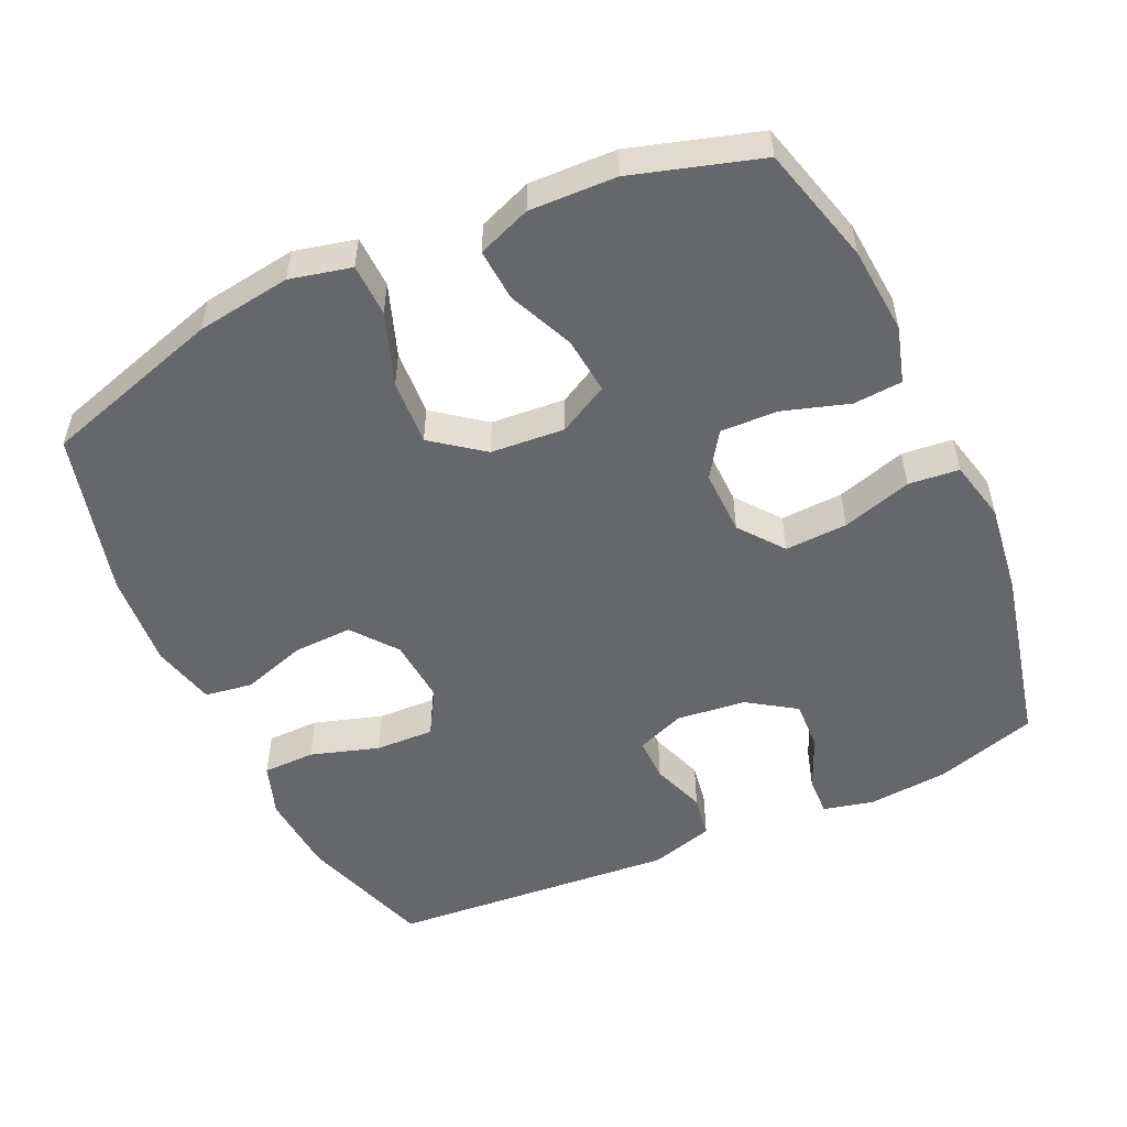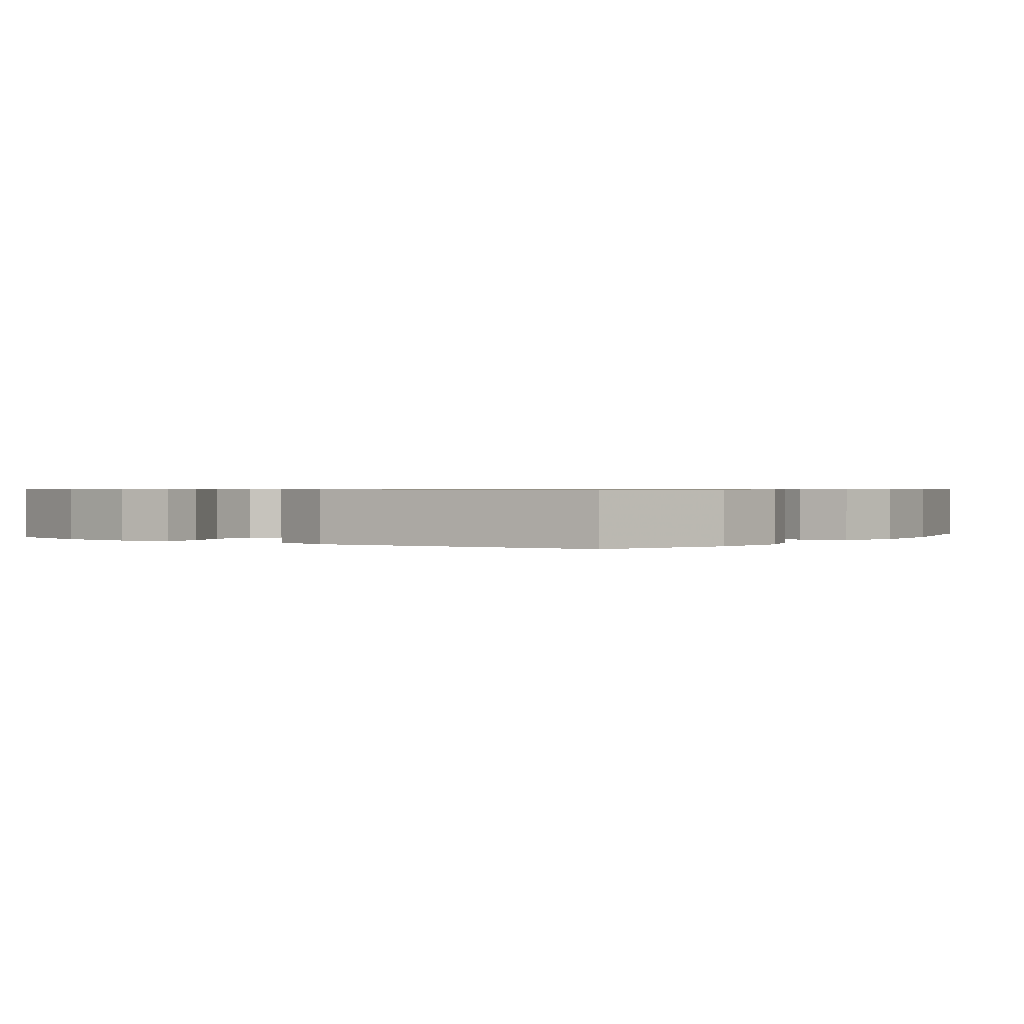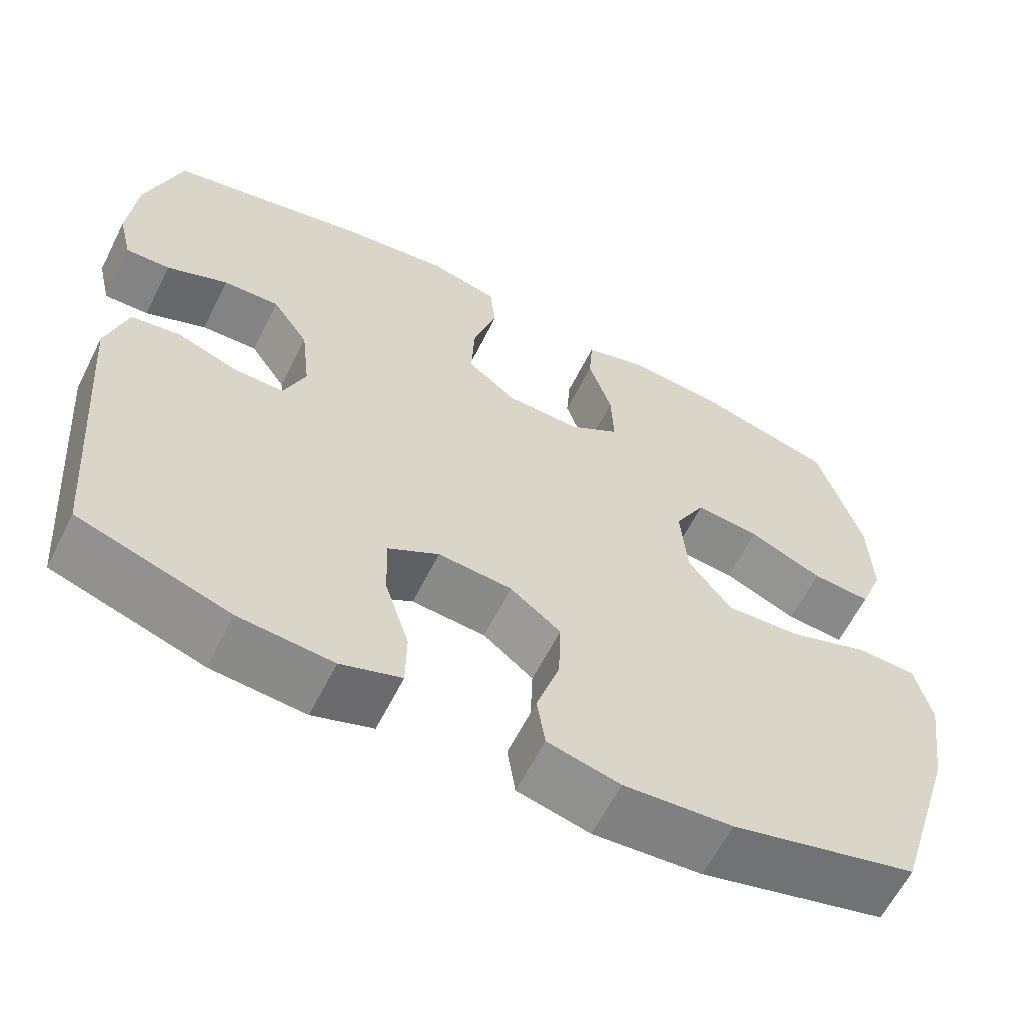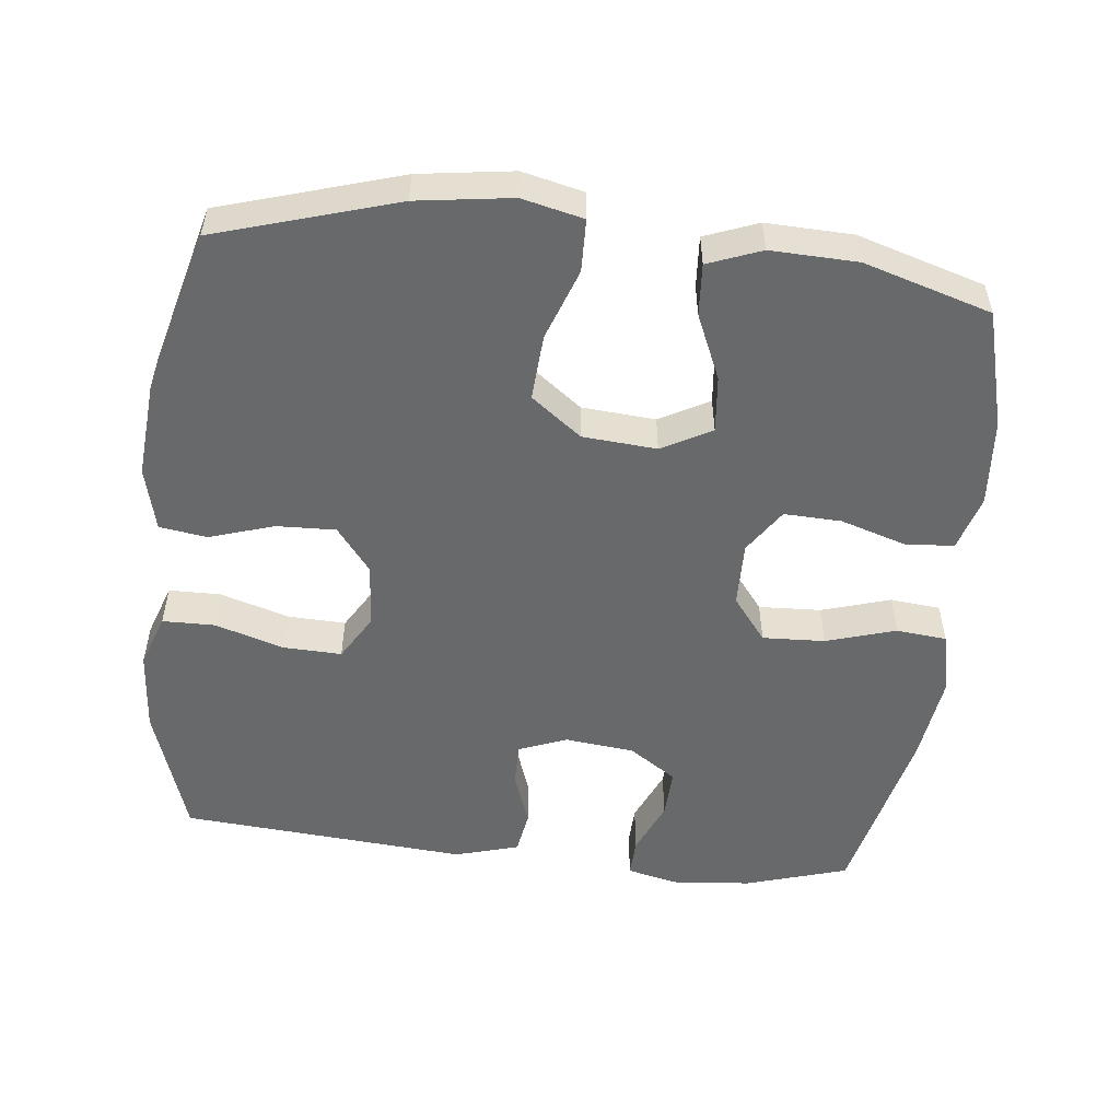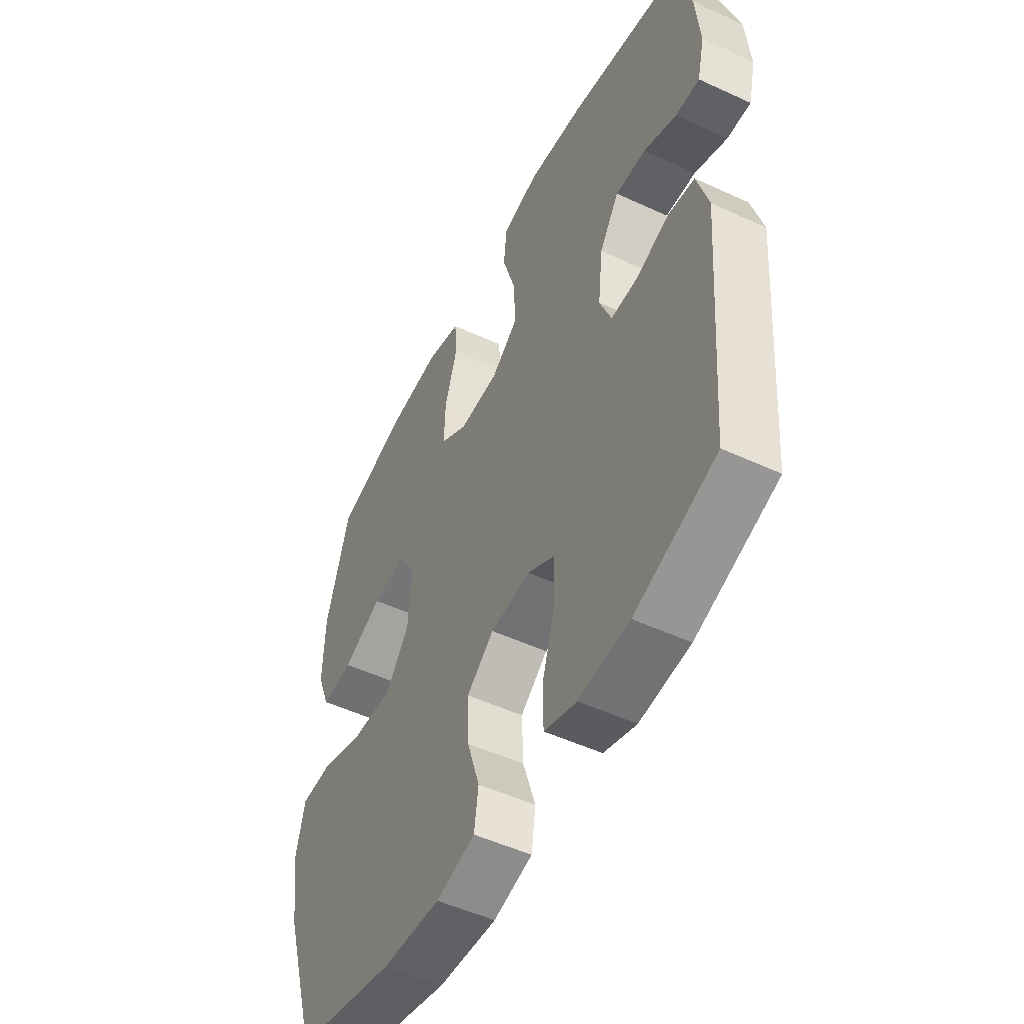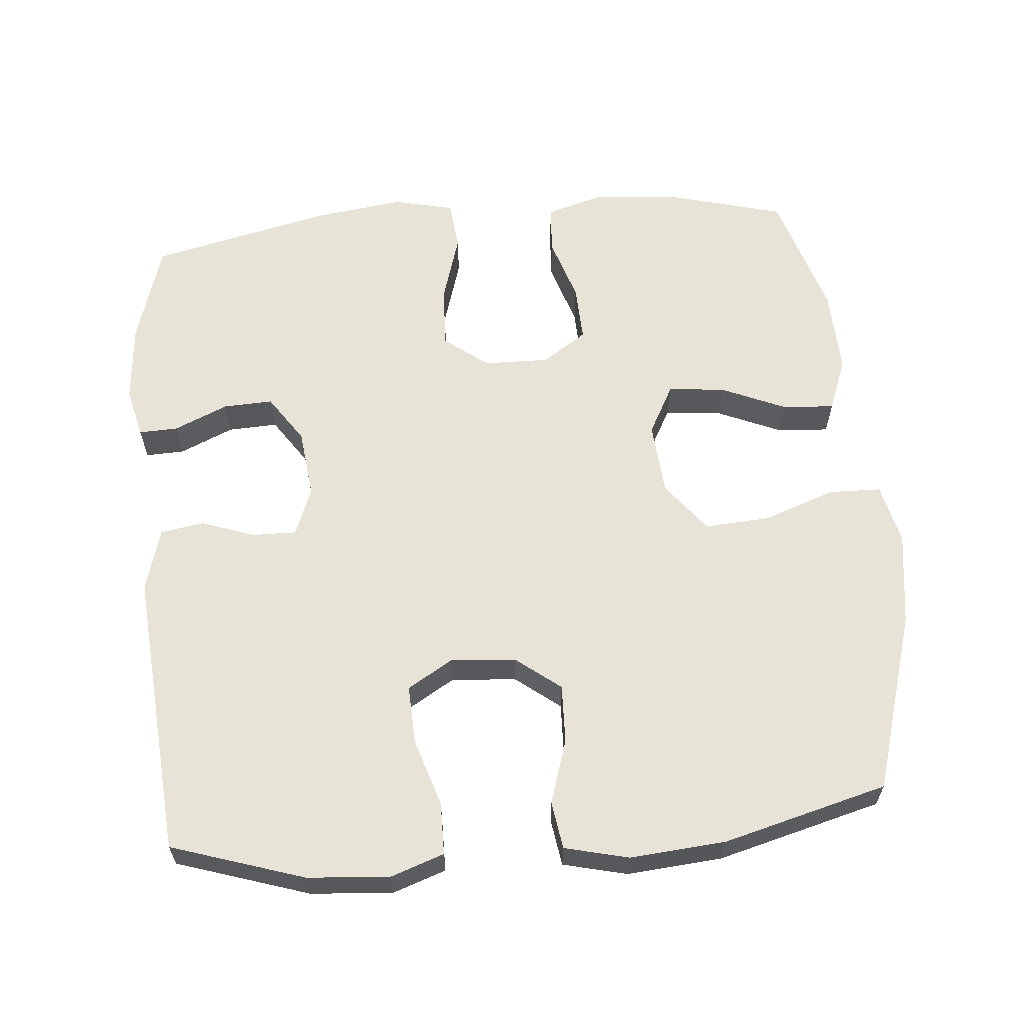
<metadata>
{"format":"obj","ext":"obj","renderer":"f3d","projection":"perspective","resolution":1024,"background":"white","views":[{"elev":-52.2,"azim":-65.3,"up":"+Y"},{"elev":0.7,"azim":125.8,"up":"+Y"},{"elev":-61.9,"azim":153.3,"up":"+Z"},{"elev":-52.6,"azim":-96.4,"up":"+Y"},{"elev":-51.3,"azim":63.3,"up":"+Z"},{"elev":61.5,"azim":174.9,"up":"+Y"}]}
</metadata>
<code>
v -0.5 0.07 0.5
v -0.334 0.07 0.545
v -0.211 0.07 0.555
v -0.132 0.07 0.532
v -0.127 0.07 0.463
v -0.156 0.07 0.371
v -0.159 0.07 0.29
v -0.096 0.07 0.248
v -0.004 0.07 0.25
v 0.058 0.07 0.298
v 0.054 0.07 0.386
v 0.024 0.07 0.484
v 0.031 0.07 0.555
v 0.117 0.07 0.575
v 0.246 0.07 0.558
v 0.5 0.07 0.5
v 0.544 0.07 0.356
v 0.554 0.07 0.243
v 0.537 0.07 0.172
v 0.482 0.07 0.174
v 0.406 0.07 0.207
v 0.336 0.07 0.21
v 0.291 0.07 0.143
v 0.28 0.07 0.045
v 0.307 0.07 -0.023
v 0.369 0.07 -0.022
v 0.445 0.07 0.005
v 0.506 0.07 -0.005
v 0.532 0.07 -0.095
v 0.5 0.07 -0.5
v 0.313 0.07 -0.561
v 0.197 0.07 -0.57
v 0.122 0.07 -0.544
v 0.121 0.07 -0.47
v 0.151 0.07 -0.374
v 0.154 0.07 -0.291
v 0.09 0.07 -0.253
v -0.002 0.07 -0.26
v -0.065 0.07 -0.309
v -0.062 0.07 -0.392
v -0.033 0.07 -0.483
v -0.043 0.07 -0.55
v -0.133 0.07 -0.572
v -0.268 0.07 -0.561
v -0.5 0.07 -0.5
v -0.577 0.07 -0.247
v -0.596 0.07 -0.114
v -0.576 0.07 -0.028
v -0.502 0.07 -0.026
v -0.401 0.07 -0.062
v -0.308 0.07 -0.068
v -0.254 0.07 0.003
v -0.246 0.07 0.107
v -0.284 0.07 0.177
v -0.364 0.07 0.169
v -0.456 0.07 0.129
v -0.529 0.07 0.124
v -0.558 0.07 0.199
v -0.554 0.07 0.321
v -0.5 0 0.5
v -0.334 0 0.545
v -0.211 0 0.555
v -0.132 0 0.532
v -0.127 0 0.463
v -0.156 0 0.371
v -0.159 0 0.29
v -0.096 0 0.248
v -0.004 0 0.25
v 0.058 0 0.298
v 0.054 0 0.386
v 0.024 0 0.484
v 0.031 0 0.555
v 0.117 0 0.575
v 0.246 0 0.558
v 0.5 0 0.5
v 0.544 0 0.356
v 0.554 0 0.243
v 0.537 0 0.172
v 0.482 0 0.174
v 0.406 0 0.207
v 0.336 0 0.21
v 0.291 0 0.143
v 0.28 0 0.045
v 0.307 0 -0.023
v 0.369 0 -0.022
v 0.445 0 0.005
v 0.506 0 -0.005
v 0.532 0 -0.095
v 0.5 0 -0.5
v 0.313 0 -0.561
v 0.197 0 -0.57
v 0.122 0 -0.544
v 0.121 0 -0.47
v 0.151 0 -0.374
v 0.154 0 -0.291
v 0.09 0 -0.253
v -0.002 0 -0.26
v -0.065 0 -0.309
v -0.062 0 -0.392
v -0.033 0 -0.483
v -0.043 0 -0.55
v -0.133 0 -0.572
v -0.268 0 -0.561
v -0.5 0 -0.5
v -0.577 0 -0.247
v -0.596 0 -0.114
v -0.576 0 -0.028
v -0.502 0 -0.026
v -0.401 0 -0.062
v -0.308 0 -0.068
v -0.254 0 0.003
v -0.246 0 0.107
v -0.284 0 0.177
v -0.364 0 0.169
v -0.456 0 0.129
v -0.529 0 0.124
v -0.558 0 0.199
v -0.554 0 0.321
f 4 5 6
f 3 4 6
f 2 3 6
f 1 2 6
f 59 1 6
f 58 59 6
f 57 58 6
f 56 57 6
f 55 56 6
f 54 55 6 7
f 53 54 7 8
f 52 53 8 9
f 51 52 9 10
f 48 49 50
f 47 48 50
f 46 47 50
f 45 46 50
f 44 45 50
f 43 44 50
f 42 43 50
f 41 42 50
f 40 41 50
f 39 40 50 51
f 38 39 51 10
f 33 34 35
f 32 33 35
f 31 32 35
f 30 31 35
f 29 30 35
f 28 29 35
f 27 28 35
f 26 27 35
f 25 26 35 36
f 24 25 36 37
f 19 20 21
f 18 19 21
f 17 18 21
f 16 17 21
f 15 16 21
f 14 15 21
f 13 14 21
f 12 13 21
f 11 12 21
f 10 11 21 22
f 37 38 10
f 24 37 10
f 23 24 10
f 10 22 23
f 65 64 63
f 65 63 62
f 65 62 61
f 65 61 60
f 65 60 118
f 65 118 117
f 65 117 116
f 65 116 115
f 65 115 114
f 66 65 114 113
f 67 66 113 112
f 68 67 112 111
f 69 68 111 110
f 109 108 107
f 109 107 106
f 109 106 105
f 109 105 104
f 109 104 103
f 109 103 102
f 109 102 101
f 109 101 100
f 109 100 99
f 110 109 99 98
f 69 110 98 97
f 94 93 92
f 94 92 91
f 94 91 90
f 94 90 89
f 94 89 88
f 94 88 87
f 94 87 86
f 94 86 85
f 95 94 85 84
f 96 95 84 83
f 80 79 78
f 80 78 77
f 80 77 76
f 80 76 75
f 80 75 74
f 80 74 73
f 80 73 72
f 80 72 71
f 80 71 70
f 81 80 70 69
f 69 97 96
f 69 96 83
f 69 83 82
f 82 81 69
f 1 60 61 2
f 2 61 62 3
f 3 62 63 4
f 4 63 64 5
f 5 64 65 6
f 6 65 66 7
f 7 66 67 8
f 8 67 68 9
f 9 68 69 10
f 10 69 70 11
f 11 70 71 12
f 12 71 72 13
f 13 72 73 14
f 14 73 74 15
f 15 74 75 16
f 16 75 76 17
f 17 76 77 18
f 18 77 78 19
f 19 78 79 20
f 20 79 80 21
f 21 80 81 22
f 22 81 82 23
f 23 82 83 24
f 24 83 84 25
f 25 84 85 26
f 26 85 86 27
f 27 86 87 28
f 28 87 88 29
f 29 88 89 30
f 30 89 90 31
f 31 90 91 32
f 32 91 92 33
f 33 92 93 34
f 34 93 94 35
f 35 94 95 36
f 36 95 96 37
f 37 96 97 38
f 38 97 98 39
f 39 98 99 40
f 40 99 100 41
f 41 100 101 42
f 42 101 102 43
f 43 102 103 44
f 44 103 104 45
f 45 104 105 46
f 46 105 106 47
f 47 106 107 48
f 48 107 108 49
f 49 108 109 50
f 50 109 110 51
f 51 110 111 52
f 52 111 112 53
f 53 112 113 54
f 54 113 114 55
f 55 114 115 56
f 56 115 116 57
f 57 116 117 58
f 58 117 118 59
f 59 118 60 1

</code>
